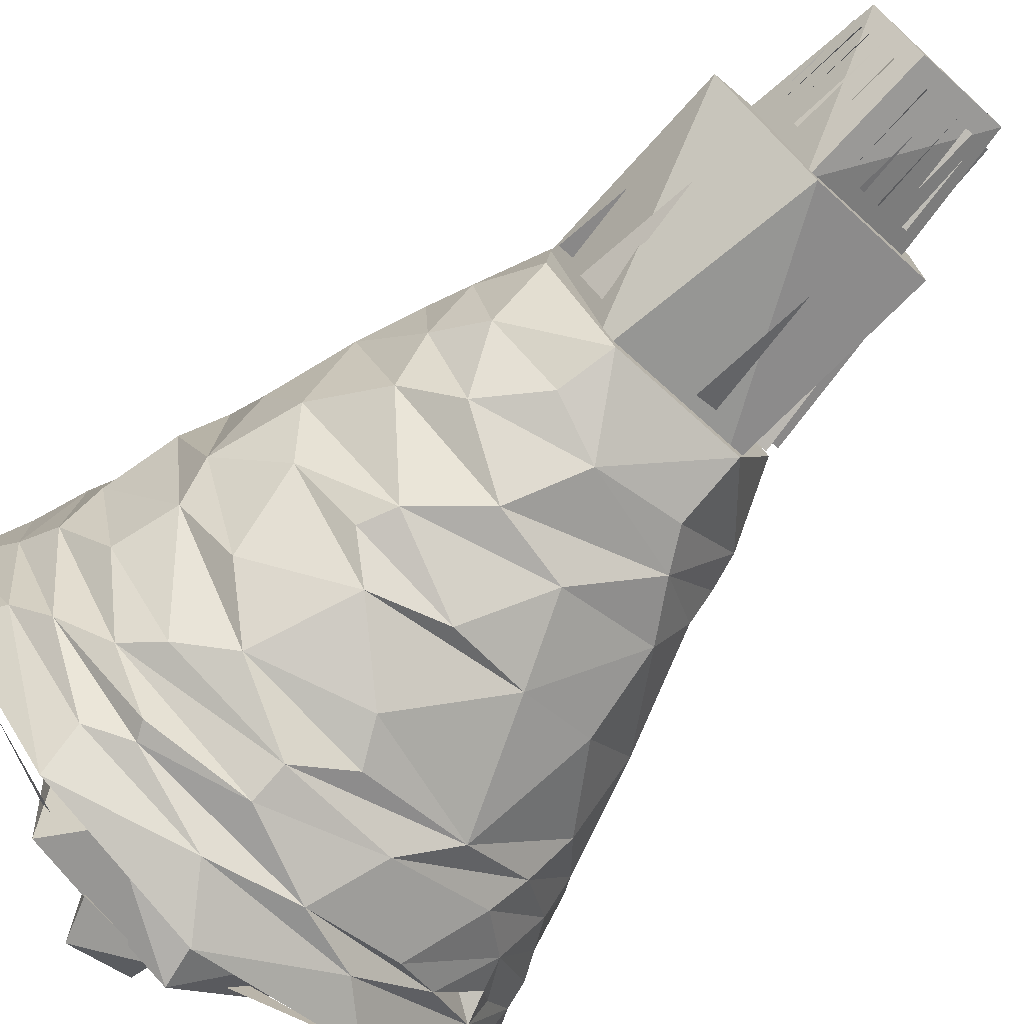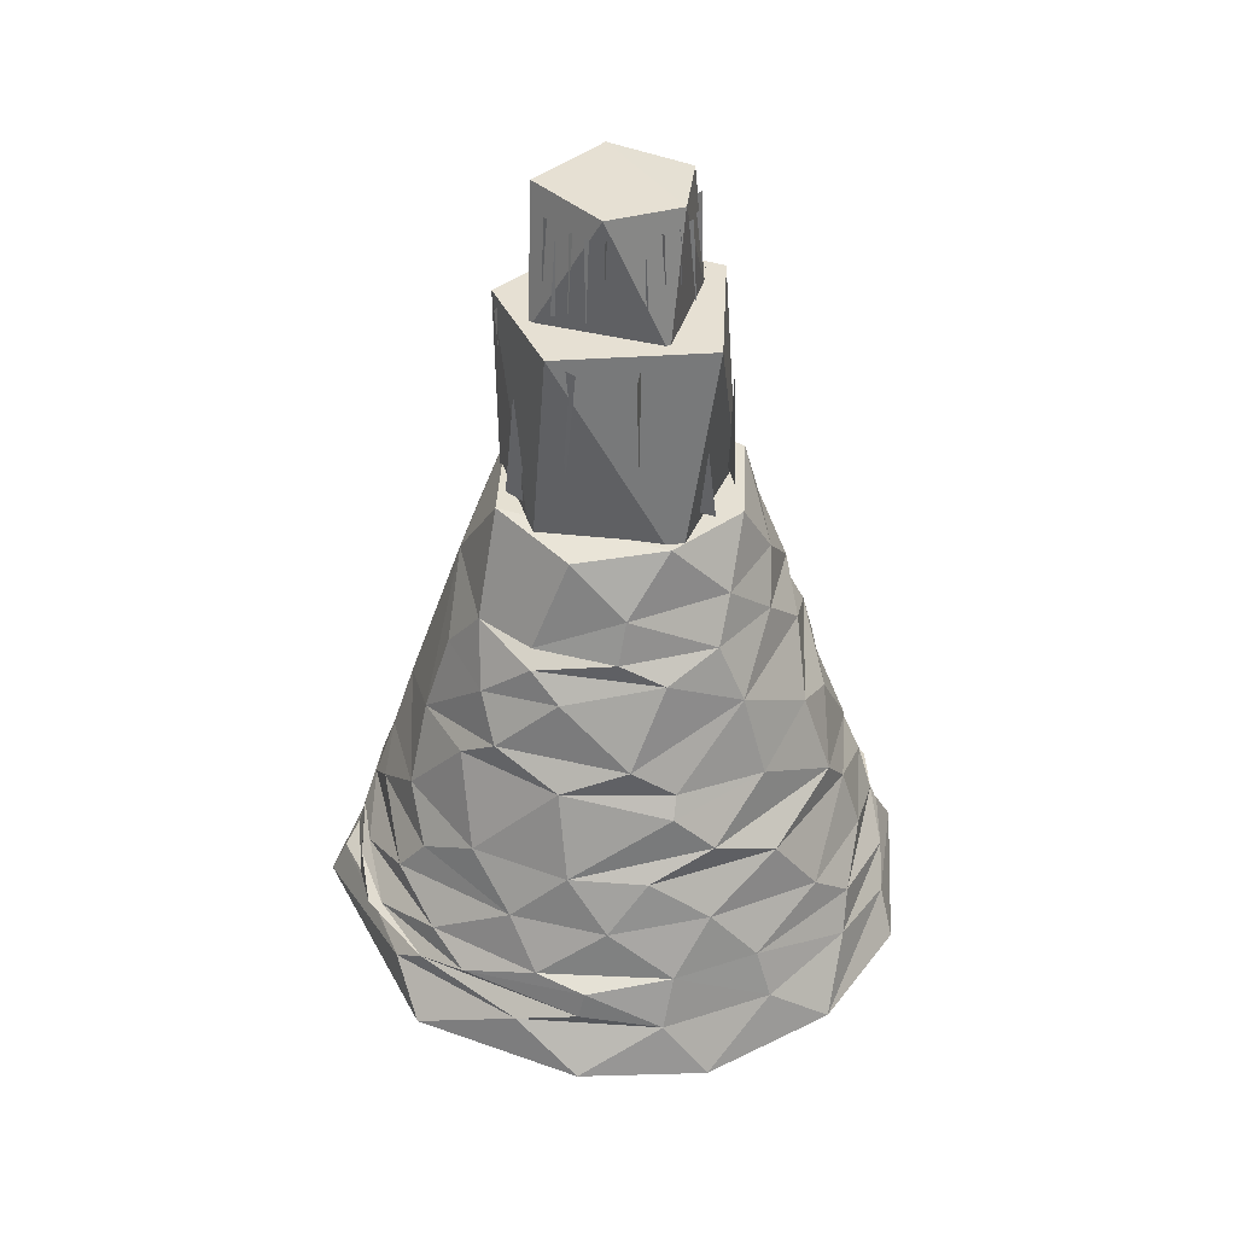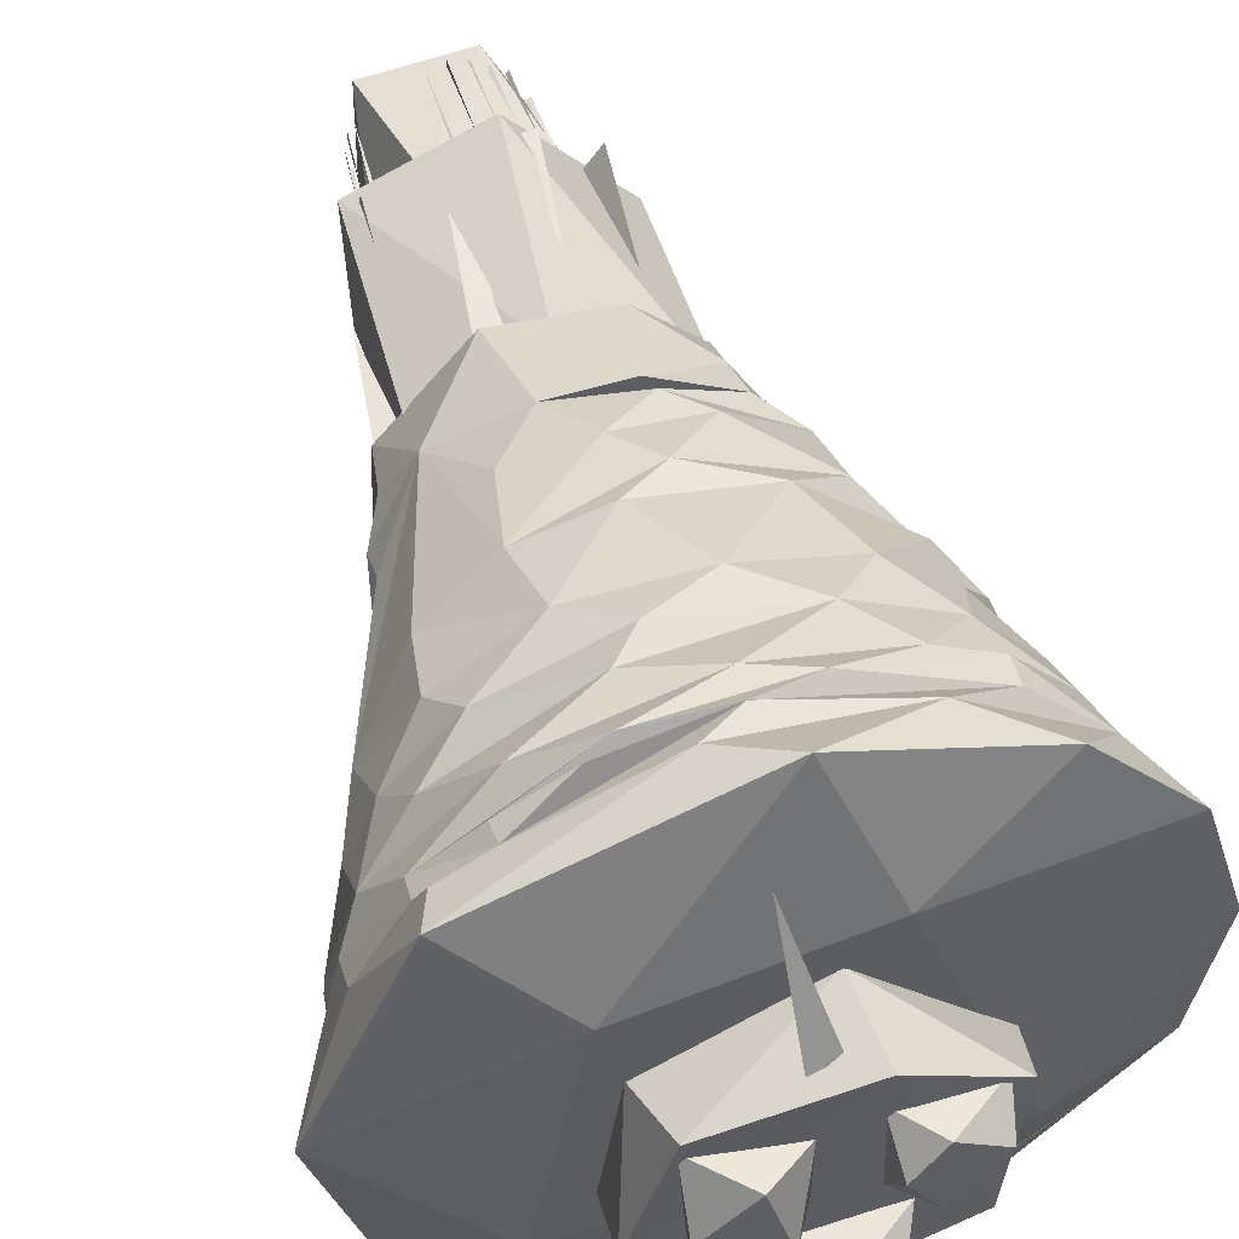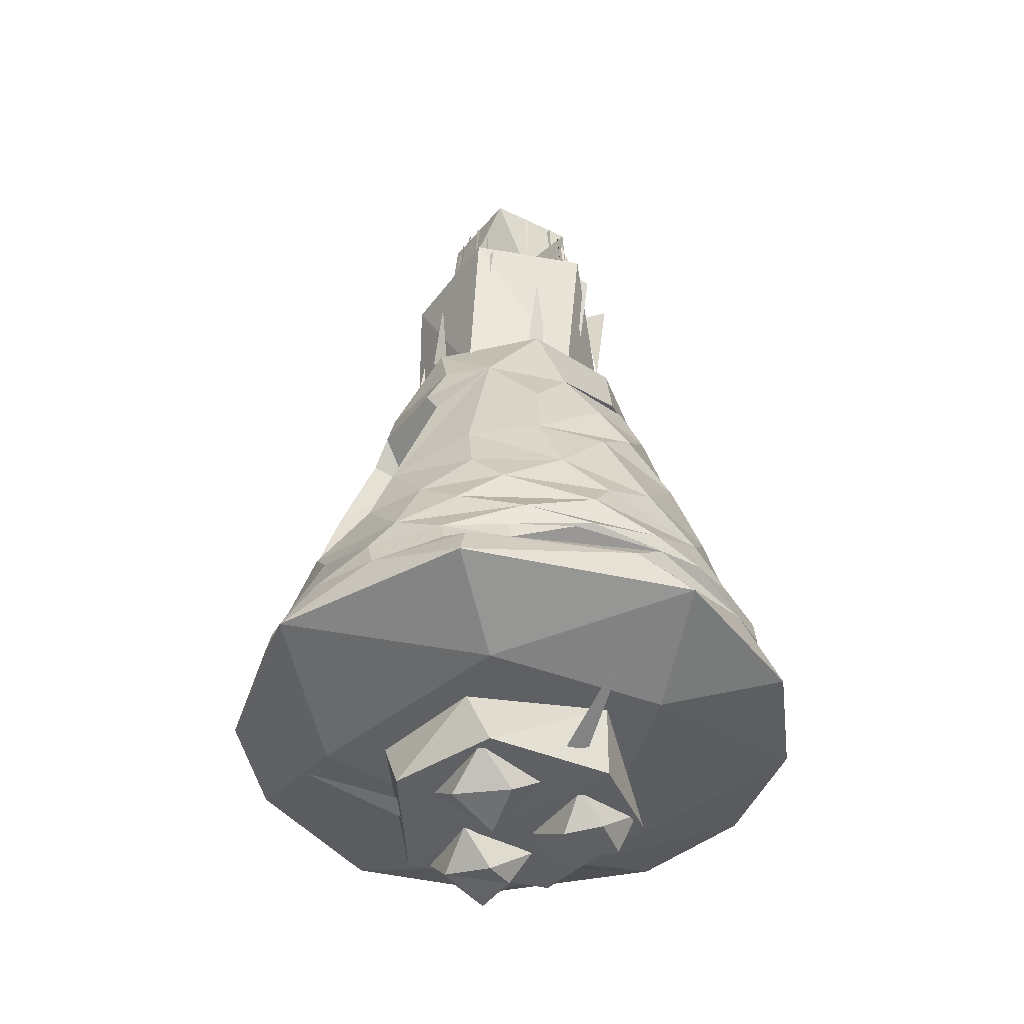
<metadata>
{"format":"obj","ext":"obj","renderer":"f3d","projection":"perspective","resolution":1024,"background":"white","views":[{"elev":-75.6,"azim":136.9,"up":"+Z"},{"elev":38.4,"azim":43.5,"up":"+Y"},{"elev":53.0,"azim":-16.7,"up":"+Z"},{"elev":-43.5,"azim":-35.4,"up":"+Y"}]}
</metadata>
<code>
o Mercury_Capsule
v -24.52 -27.41 -7.576
v -21.76 -26.61 -11.85
v -20.24 -25.36 -14.63
v -23.17 -24.98 8.898
v -23.96 -24.98 -7.529
v -23.22 -27.57 9.901
v -25.21 -26.82 3.032
v -18.57 -28.13 18.64
v -19.8 -31.42 19.58
v 1.06 -31.62 27.63
v 28.08 -31.65 0.8893
v 25.84 -31.65 -11.23
v 15.13 -31.31 -24.22
v -14.34 -31.41 -24.01
v -23.01 -31.67 -15.35
v -3.834 -27.97 25.46
v 25.19 -27.12 5.984
v 15.26 -27.57 -21.71
v 3.675 -27.43 -26.48
v -10.12 -27.78 -24.09
v -21.06 -27.89 -15.18
v -16.41 -26.41 -19.19
v -14.55 -27.72 20.31
v -9.566 -26.26 23.67
v -0.5785 -25.96 25.3
v 10.05 -27.69 23.63
v 15.03 -26.12 20.59
v 25.53 -26.16 -3.95
v -19.29 -27.07 16.11
v 20.71 -27.33 15.49
v 23.59 -27.6 -12.16
v -18.1 -26.19 -13.86
v -4.171 -25.8 -25.25
v -14.64 -25.8 19.9
v -12.56 -25.43 -22.04
v 11.7 -25.5 -22.94
v 20.99 -25.22 -15.01
v 15.29 -23.58 20.02
v 4.373 -24.75 24.64
v 12.47 -24 -22.87
v -19.16 -25.01 15.33
v -7.441 -24.84 23.81
v -19.23 -22.55 -14.97
v -0.03854 -22.71 24.08
v -21.39 -22.3 10.73
v -18.67 -15.99 2.791
v -18.7 -15.93 -3.479
v -21.14 -16.71 5.221
v -21.16 -16.95 -6.058
v -14.17 2.052 6.057
v -17.77 -6.995 -6.743
v -13.91 3.297 -6.541
v -10.34 2.067 5.203
v -18.97 -10.78 5.82
v -10.27 2.235 -5.896
v -13.4 -16.63 17.31
v 7.256 -18.17 21.25
v 15.21 -18.34 16.98
v -10.47 -16.46 -19.96
v 14.41 -19.8 -19.29
v -3.02 5.89 14.03
v 3.453 6.117 13.99
v 14.37 5.796 -4.759
v 9.984 5.448 -12
v 0.6477 8.33 -14.48
v -9.009 5.819 -12.15
v -13.92 5.85 -4.342
v -14 5.647 3.759
v 14.96 5.957 2.662
v -9.89 7.821 9.614
v 3.958 4.319 14.68
v 10.37 5.883 10.43
v 5.966 10.23 -12.54
v 13.84 9.873 0.1124
v 10.05 9.713 9.115
v -12.26 9.428 4.754
v 11.97 9.985 -7.349
v -7.071 9.148 -12.13
v -13.18 8.94 -4.067
v 10.91 15.26 4.487
v 5.161 14.39 10.98
v -11.33 15.17 2.17
v -23.87 -22.68 1.987
v 10.8 -22.75 21.65
v 20.23 -22.77 13.66
v 23.68 -22.59 6.287
v 24.27 -22.76 -5.821
v 3.437 -22.81 -24.63
v -22.79 -22.66 -7.505
v -12.91 -22.66 20.21
v 16.9 -22.7 -18.27
v -1.49 -5.882 18.3
v 19.28 -6.781 1.014
v 15.68 -6.341 -11.49
v -12.83 -6.301 -14.2
v 16.97 -7.836 10.39
v 8.818 -5.918 16.42
v -14.24 -7.306 12.38
v -6.125 -6.052 -18.19
v 7.043 -7.994 -18.98
v 17.67 -3.82 -6.238
v 0.8245 -5.733 -19.17
v 16.26 -5.965 9.291
v -8.219 -5.73 16.22
v 10.16 -5.63 -16.24
v 19.43 -14.39 -10.32
v -18.76 -16.56 10.92
v 10.38 -16.54 -20.34
v -0.9849 -16.72 -22.57
v -16.59 -16.73 -15.29
v -3.551 -16.61 21.52
v 23.58 -19.49 -1.813
v 20.8 -17.61 9.517
v -6.105 -19.95 22.42
v -17.27 -19.93 15.15
v -23.25 -19.74 -0.8202
v 21.01 -19.8 -11.15
v 3.422 -19.58 -23.71
v -6.581 -19.87 -22.9
v -15.51 -19.64 -17.64
v -20.93 -19.61 -9.756
v 13.71 3.933 7.905
v 14.02 2.153 -9.092
v -15.12 -13.09 14.31
v 14.85 -13.11 -15.96
v -17.7 -13.2 -11.72
v 21.86 -13.75 2.04
v 16.71 -13.8 13.26
v 11.3 -13.44 17.96
v 2.15 -13.69 20.77
v -7.511 -12.66 19.16
v 0.9435 -13.18 -21.82
v 3.828 2.157 -16.36
v -6.85 1.47 14.28
v -0.4873 0.5903 16.48
v 17.08 0.6432 1.59
v 8.872 -2.579 -16.27
v -3.179 0.8993 -16.58
v -12.03 1.204 -11.62
v 20.04 -11.17 -7.307
v 19.62 -11.13 7.794
v 7.038 1.878 14.36
v 2.335 -3.333 17.74
v 13.46 -3.344 12.19
v -7.233 15.12 -9.804
v 4.976 15.09 -11.64
v 11.57 15.18 -3.982
v -4.085 15.41 10.56
v 16.42 -31.69 22.21
v -27.8 -31.7 1.33
v -11.73 -35.62 12.9
v 24.38 -32.2 13.46
v 5.797 -35.6 16.28
v 15.5 -35.64 -9.511
v 0.03532 -32.27 -28.2
v -15.85 -35.47 -9.212
v -5.193 44.22 -4.44
v 2.759 44.07 -6.683
v 6.93 44.19 -1.029
v 3.826 44.28 5.334
v -5.034 44.29 4.494
v 7.935 32.21 1.768
v -3.154 32.24 6.983
v 2.929 32.24 -8.018
v -6.734 32.2 -3.739
v 0.1168 12.9 10.37
v 2.08 32.93 10.37
v -8.854 32.93 5.618
v -9.338 12.9 4.838
v -8.469 32.93 -7.06
v -7.537 12.91 -8.181
v 5.44 12.89 -10.03
v 2.761 32.94 -10.91
v 11.68 32.94 -0.4781
v 10.94 12.9 3.389
v -9.708 26.74 -0.3901
v -8.486 16.32 -0.7973
v -10.93 16.32 0.01707
v -8.273 31.96 4.226
v -7.496 31.96 6.681
v -7.885 21.53 5.453
v -2.975 26.74 9.109
v -1.688 16.32 9.099
v -4.263 16.32 9.119
v 1.858 31.96 9.171
v 4.433 31.96 9.191
v 3.145 21.53 9.181
v 7.39 31.96 4.594
v 8.888 31.96 6.689
v 8.139 21.53 5.641
v 10.1 26.74 -0.1573
v 8.877 16.32 0.2499
v 11.32 16.32 -0.5645
v 8.276 26.74 -6.001
v 7.229 16.32 -6.749
v 9.323 16.32 -5.252
v 4.403 31.96 -8.892
v 2.331 31.96 -10.42
v 3.367 21.53 -9.656
v -2.754 26.74 -9.728
v -3.79 16.32 -8.964
v -1.718 16.32 -10.49
v -7.748 26.74 -6.189
v -6.52 16.32 -5.8
v -8.976 16.32 -6.577
v -6.768 35.84 -0.2577
v -6.269 42.45 0.007874
v -6.261 42.45 -0.394
v -6.605 34.41 1.408
v -5.989 42.45 1.588
v -6.054 42.45 1.112
v -6.153 34.42 3.04
v -5.773 34.39 2.851
v -5.538 42.46 2.788
v -5.033 34.42 4.535
v -5.157 34.41 4.164
v -4.712 40.8 4.111
v -3.516 34.41 5.706
v -3.828 34.41 5.485
v -3.42 41.17 5.134
v -2.226 34.41 6.363
v -2.311 42.46 5.789
v -1.875 42.45 5.855
v -0.4234 34.39 6.508
v -0.6984 34.42 6.839
v -0.5339 42.46 6.215
v 1.139 34.41 6.718
v 1.03 42.43 5.897
v 1.084 42.47 6.351
v 2.846 34.41 6.336
v 2.712 42.45 5.745
v 2.465 42.47 6.073
v 4.2 36.12 5.425
v 4.058 42.46 5.138
v 3.729 42.44 4.996
v 5.483 35.86 4.44
v 5.047 42.45 3.985
v 5.302 42.47 4.297
v 6.829 34.43 3.058
v 6.463 34.41 3.045
v 6.176 41.63 2.871
v 7.169 34.41 1.432
v 6.331 42.43 1.176
v 6.801 42.47 1.314
v 7.281 36.18 -0.2983
v 7.074 42.47 -0.2704
v 6.737 42.45 -0.2886
v 7.134 34.41 -2.239
v 6.523 42.44 -1.803
v 6.674 42.46 -2.229
v 6.395 37.05 -3.747
v 6.156 42.47 -3.863
v 5.994 42.44 -3.26
v 5.448 34.41 -5.342
v 5.767 34.41 -5.002
v 5.139 42.45 -4.874
v 4.193 36.97 -6.193
v 3.973 42.47 -6.211
v 3.987 42.44 -5.588
v 2.733 35.56 -6.973
v 2.79 42.45 -6.43
v 2.462 42.45 -6.626
v 1.02 35.31 -7.633
v 0.9332 42.45 -6.967
v 1.082 42.47 -7.294
v -0.8245 34.4 -7.392
v -0.3223 34.42 -7.743
v -0.5427 39.78 -7.199
v -2.118 34.42 -7.395
v -2.311 34.41 -7.056
v -2.063 42.46 -6.657
v -3.665 36.98 -6.214
v -3.148 42.44 -5.812
v -3.738 42.47 -5.996
v -5.315 34.43 -5.301
v -4.91 34.4 -5.186
v -4.733 40.81 -4.901
v -5.903 35.93 -3.486
v -5.637 42.46 -3.265
v -5.241 42.44 -3.418
v -6.573 34.41 -1.972
v -5.802 42.44 -2.011
v -6.163 42.46 -1.75
v 10.35 -41.18 -8.416
v -3.712 -41.67 -12.55
v -12.16 -41.3 -1.912
v -8.724 -41.24 8.659
v 11.67 -41.19 5.631
v 2.976 -41.96 11.45
v 7.139 -35.47 -11.15
v -2.432 -35.47 -12.48
v -11.68 -35.49 -5.076
v -10.06 -35.47 6.564
v 2.09 -35.46 12.64
v 13.06 -35.45 1.201
v 0.2522 -45.09 -4.067
v 3.633 -44.67 -5.681
v 3.445 -45.1 -9.932
v -2.204 -44.49 -8.295
v 5.076 -41.58 -3.846
v 4.945 -41.15 -10.51
v -1.954 -41.19 -11.91
v -2.974 -41.62 -3.903
v -4.95 -44.45 6.925
v -3.316 -45.45 1.411
v -8.927 -44.23 2.792
v -1.175 -41.69 6.418
v -1.436 -42.06 0.2998
v -8.289 -41.43 -1.19
v -8.785 -40.93 7.293
v 3.009 -44.71 4.22
v 5.592 -44.32 6.978
v 9.407 -44.34 4.444
v 5.449 -44.75 0.3437
v 10.27 -40.75 6.366
v 9.943 -41.05 0.2486
v 3.055 -41.6 -1.104
v 2.658 -41.32 7.395
v -2.014 -35.19 21.33
v -1.597 -40.47 10.97
v 0.8309 -39.92 11.08
v -16.18 -35.68 -12.56
v -7.424 -40.96 -7.025
v -8.733 -40.41 -4.977
v 18.91 -35.44 -9.063
v 9.733 -40.72 -4.247
v 8.615 -40.17 -6.404
f 1 5 2
f 1 7 5
f 5 7 4
f 6 4 7
f 21 2 3
f 150 1 15
f 15 1 21
f 1 150 7
f 7 150 6
f 6 150 9
f 6 9 8
f 8 9 16
f 16 9 10
f 16 10 26
f 26 10 149
f 26 149 30
f 30 149 152
f 30 152 17
f 17 152 11
f 17 11 28
f 28 11 31
f 31 11 12
f 31 12 13
f 31 13 18
f 18 13 19
f 19 13 155
f 19 155 20
f 20 155 14
f 20 14 21
f 21 14 15
f 29 6 8
f 23 29 8
f 1 2 21
f 30 27 26
f 8 16 23
f 21 22 20
f 33 20 22
f 25 16 26
f 25 24 23
f 23 24 34
f 19 20 33
f 25 23 16
f 32 22 21
f 3 22 32
f 32 21 3
f 22 35 33
f 19 36 18
f 18 36 37
f 18 37 31
f 31 37 28
f 26 27 25
f 25 42 34
f 37 36 40
f 34 24 25
f 38 27 30
f 27 38 39
f 25 27 39
f 42 25 39
f 36 19 33
f 42 41 34
f 2 43 3
f 3 43 22
f 22 43 35
f 33 88 36
f 36 88 40
f 40 91 37
f 37 91 87
f 37 87 28
f 28 87 86
f 28 86 17
f 17 86 85
f 17 85 30
f 30 85 38
f 38 84 39
f 39 84 44
f 39 44 42
f 42 44 90
f 42 90 41
f 41 90 45
f 43 2 5
f 43 5 89
f 89 5 83
f 83 5 4
f 83 4 45
f 45 4 41
f 34 41 23
f 23 41 29
f 41 4 29
f 29 4 6
f 49 48 46
f 49 55 51
f 53 54 50
f 52 51 55
f 52 55 67
f 53 50 68
f 48 54 53
f 53 46 48
f 53 68 55
f 55 68 67
f 47 49 46
f 46 53 55
f 46 55 47
f 47 55 49
f 48 45 107
f 107 45 115
f 107 115 56
f 56 115 114
f 56 114 111
f 111 114 57
f 45 48 116
f 116 48 49
f 116 49 121
f 121 49 110
f 121 110 120
f 120 110 119
f 119 110 59
f 119 59 118
f 118 59 109
f 118 109 108
f 118 108 60
f 60 108 106
f 60 106 117
f 117 106 112
f 62 61 72
f 61 71 72
f 75 69 74
f 79 68 76
f 76 68 70
f 75 62 72
f 75 72 69
f 74 69 63
f 74 63 77
f 77 63 64
f 77 64 73
f 73 64 65
f 78 65 66
f 78 66 79
f 79 66 67
f 79 67 68
f 82 79 76
f 81 61 62
f 81 62 75
f 80 75 74
f 147 74 77
f 147 77 146
f 146 77 73
f 146 73 65
f 65 78 145
f 145 78 79
f 85 84 38
f 88 91 40
f 98 54 124
f 98 124 131
f 97 129 96
f 96 129 141
f 96 141 93
f 93 141 140
f 93 140 101
f 101 140 94
f 94 140 125
f 94 125 100
f 100 125 108
f 100 108 132
f 100 132 99
f 99 132 59
f 99 59 95
f 95 59 126
f 95 126 51
f 51 126 49
f 104 98 131
f 104 131 92
f 97 96 103
f 103 96 93
f 105 94 100
f 105 100 102
f 102 100 99
f 116 83 45
f 115 45 90
f 115 90 114
f 114 90 44
f 114 44 57
f 57 44 84
f 57 84 58
f 58 84 85
f 58 85 113
f 113 85 86
f 113 86 112
f 112 86 87
f 112 87 117
f 117 87 91
f 117 91 60
f 60 91 118
f 118 91 88
f 118 88 119
f 119 88 33
f 119 33 35
f 119 35 120
f 120 35 43
f 120 43 121
f 121 43 89
f 121 89 116
f 116 89 83
f 70 68 50
f 70 134 61
f 72 71 122
f 72 122 69
f 63 123 64
f 65 64 133
f 65 133 66
f 66 133 138
f 66 52 67
f 54 48 107
f 54 107 124
f 124 107 56
f 124 56 131
f 131 56 111
f 131 111 130
f 130 111 57
f 130 57 129
f 129 57 58
f 129 58 128
f 128 58 113
f 128 113 127
f 127 113 112
f 127 112 106
f 106 108 125
f 108 109 132
f 132 109 59
f 126 59 110
f 126 110 49
f 61 134 135
f 61 135 71
f 71 135 142
f 71 142 122
f 122 136 69
f 69 136 63
f 63 136 123
f 64 123 133
f 66 138 139
f 66 139 52
f 70 54 98
f 134 70 104
f 134 104 135
f 135 104 143
f 135 143 142
f 142 143 144
f 142 144 122
f 122 144 136
f 92 131 130
f 92 130 97
f 97 130 129
f 129 128 141
f 141 128 127
f 141 127 140
f 140 127 106
f 140 106 125
f 50 54 70
f 123 136 101
f 123 101 137
f 123 137 133
f 133 137 138
f 70 98 104
f 104 92 143
f 143 92 97
f 143 97 144
f 144 97 103
f 144 103 136
f 136 103 93
f 136 93 101
f 101 94 137
f 137 94 105
f 137 105 102
f 137 102 138
f 138 102 99
f 138 99 139
f 139 99 95
f 139 95 51
f 139 51 52
f 81 80 148
f 82 76 70
f 82 70 148
f 148 70 61
f 148 61 81
f 81 75 80
f 80 74 147
f 145 146 65
f 145 79 82
f 82 147 145
f 145 147 146
f 147 82 80
f 80 82 148
f 151 150 156
f 153 10 151
f 149 10 153
f 152 149 153
f 152 153 154
f 12 154 13
f 155 13 154
f 155 154 156
f 156 14 155
f 12 11 154
f 10 9 151
f 9 150 151
f 152 154 11
f 15 14 156
f 15 156 150
f 153 151 154
f 154 151 156
f 157 160 159
f 157 159 158
f 160 157 161
f 162 159 160
f 162 160 163
f 163 160 161
f 163 161 165
f 159 162 164
f 159 164 158
f 158 164 157
f 157 164 165
f 157 165 161
f 162 165 164
f 165 162 163
f 175 174 167
f 175 167 166
f 166 167 168
f 166 168 169
f 169 168 170
f 169 170 171
f 171 170 173
f 171 173 172
f 172 173 174
f 172 174 175
f 175 169 171
f 175 171 172
f 169 175 166
f 168 174 170
f 170 174 173
f 174 168 167
f 176 178 177
f 176 177 178
f 179 181 180
f 180 181 179
f 182 184 183
f 182 183 184
f 185 187 186
f 186 187 185
f 189 190 188
f 188 190 189
f 191 193 192
f 191 192 193
f 194 196 195
f 194 195 196
f 197 199 198
f 198 199 197
f 200 202 201
f 200 201 202
f 203 205 204
f 203 204 205
f 208 207 206
f 206 207 208
f 210 209 211
f 209 210 211
f 213 214 212
f 212 214 213
f 216 217 215
f 215 217 216
f 219 220 218
f 219 218 220
f 221 223 222
f 221 222 223
f 225 226 224
f 225 224 226
f 229 228 227
f 229 227 228
f 232 231 230
f 230 231 232
f 233 234 235
f 233 235 234
f 238 237 236
f 238 236 237
f 239 241 240
f 240 241 239
f 244 243 242
f 243 244 242
f 247 246 245
f 247 245 246
f 250 249 248
f 249 250 248
f 251 252 253
f 251 253 252
f 254 256 255
f 254 255 256
f 259 257 258
f 259 258 257
f 261 260 262
f 261 262 260
f 264 265 263
f 263 265 264
f 267 268 266
f 266 268 267
f 270 269 271
f 270 271 269
f 273 274 272
f 273 272 274
f 276 275 277
f 275 276 277
f 280 279 278
f 279 280 278
f 282 283 281
f 283 282 281
f 284 289 285
f 289 287 286
f 286 285 289
f 289 284 288
f 295 288 284
f 295 284 290
f 290 284 285
f 290 285 291
f 291 285 292
f 292 285 286
f 292 286 293
f 293 286 287
f 293 287 294
f 294 287 289
f 294 289 288
f 294 288 295
f 295 292 293
f 295 293 294
f 292 295 290
f 292 290 291
f 300 297 298
f 300 298 301
f 301 298 302
f 302 298 299
f 302 299 303
f 297 300 296
f 296 300 303
f 296 303 299
f 297 299 298
f 299 297 296
f 300 302 303
f 302 300 301
f 307 304 305
f 307 305 308
f 308 305 309
f 309 305 306
f 309 306 310
f 304 307 310
f 304 310 306
f 304 306 305
f 307 309 310
f 309 307 308
f 315 313 316
f 316 313 314
f 316 314 317
f 317 314 311
f 317 311 318
f 313 315 312
f 312 315 318
f 312 318 311
f 313 311 314
f 311 313 312
f 315 317 318
f 317 315 316
f 319 320 321
f 319 321 320
f 322 323 324
f 322 324 323
f 325 326 327
f 325 327 326

</code>
